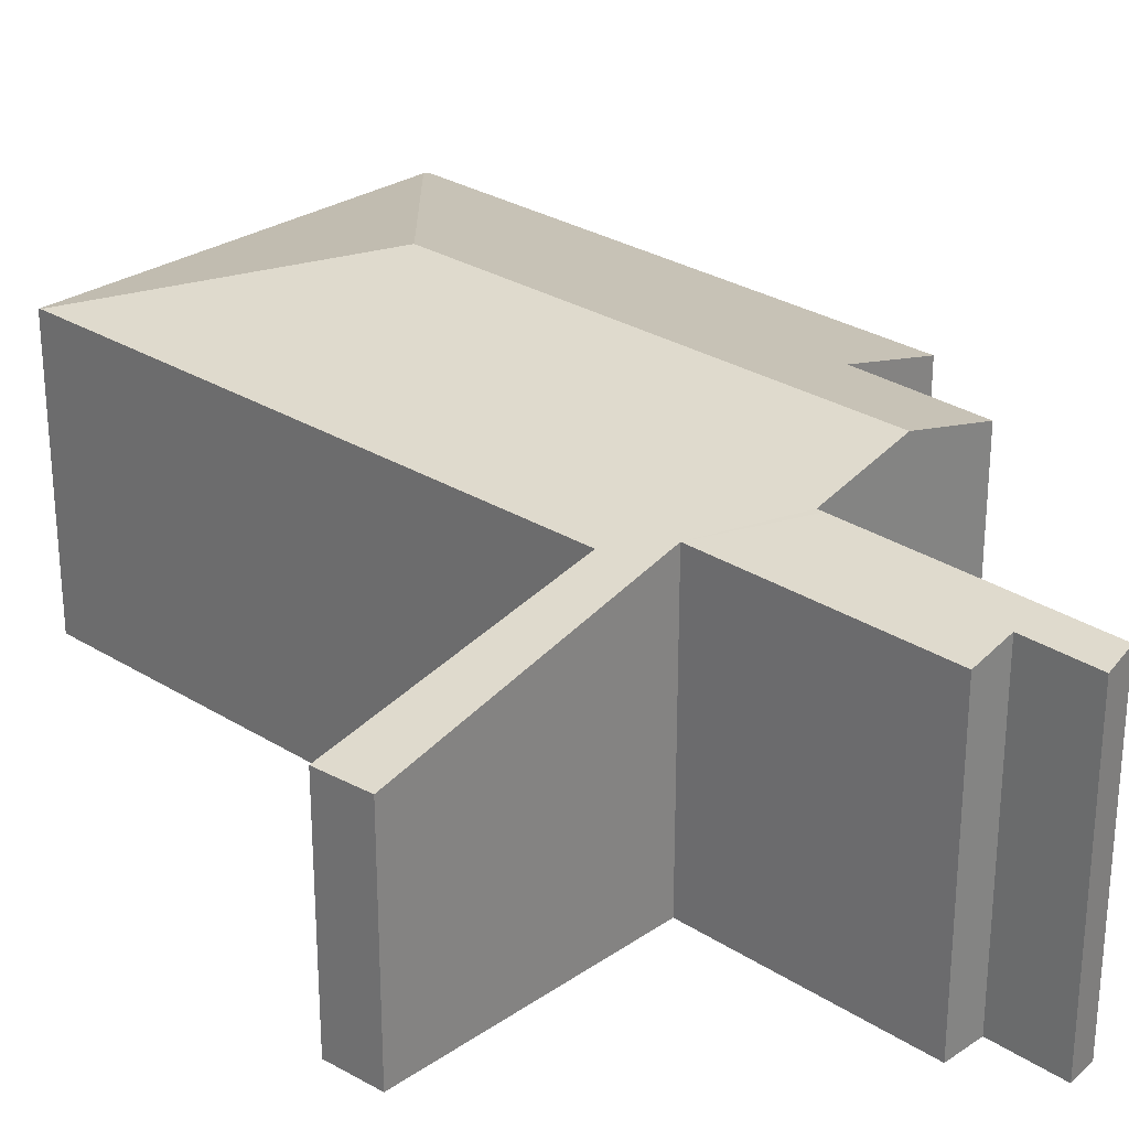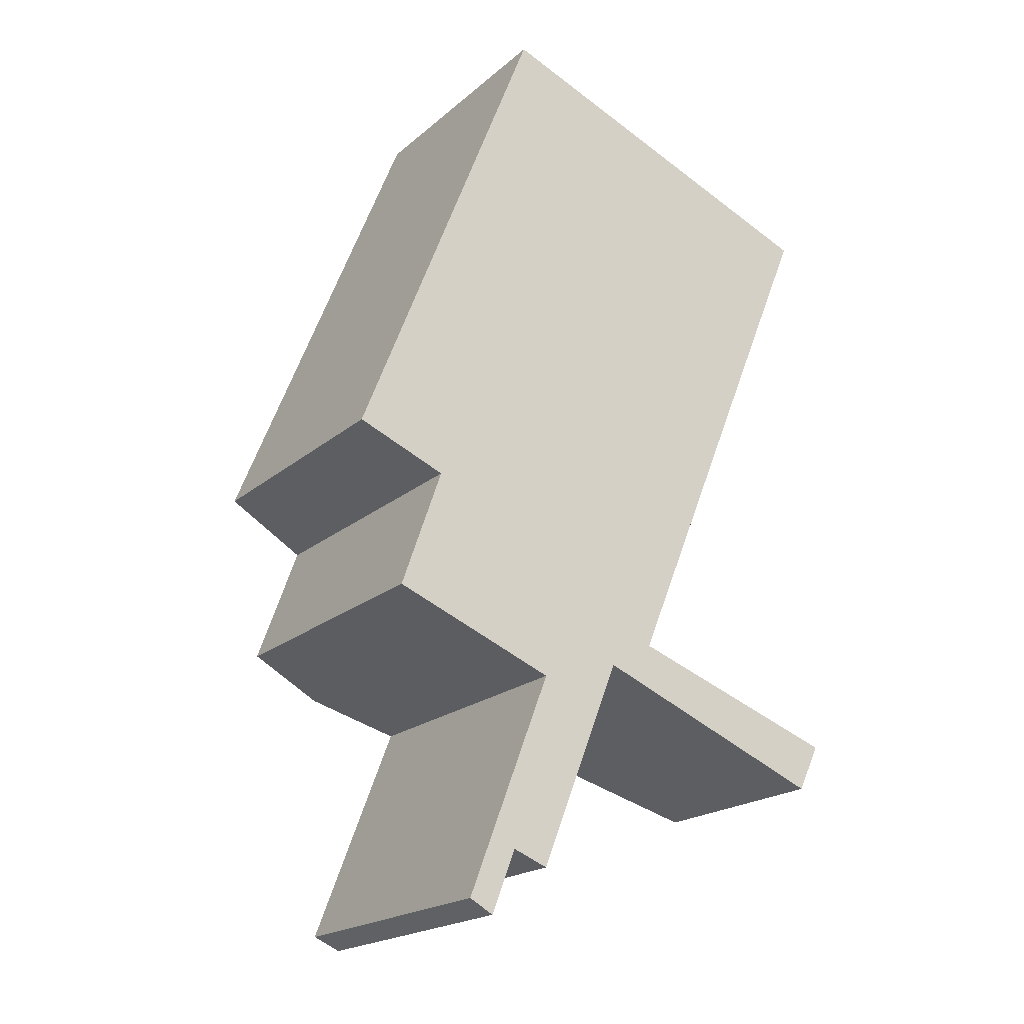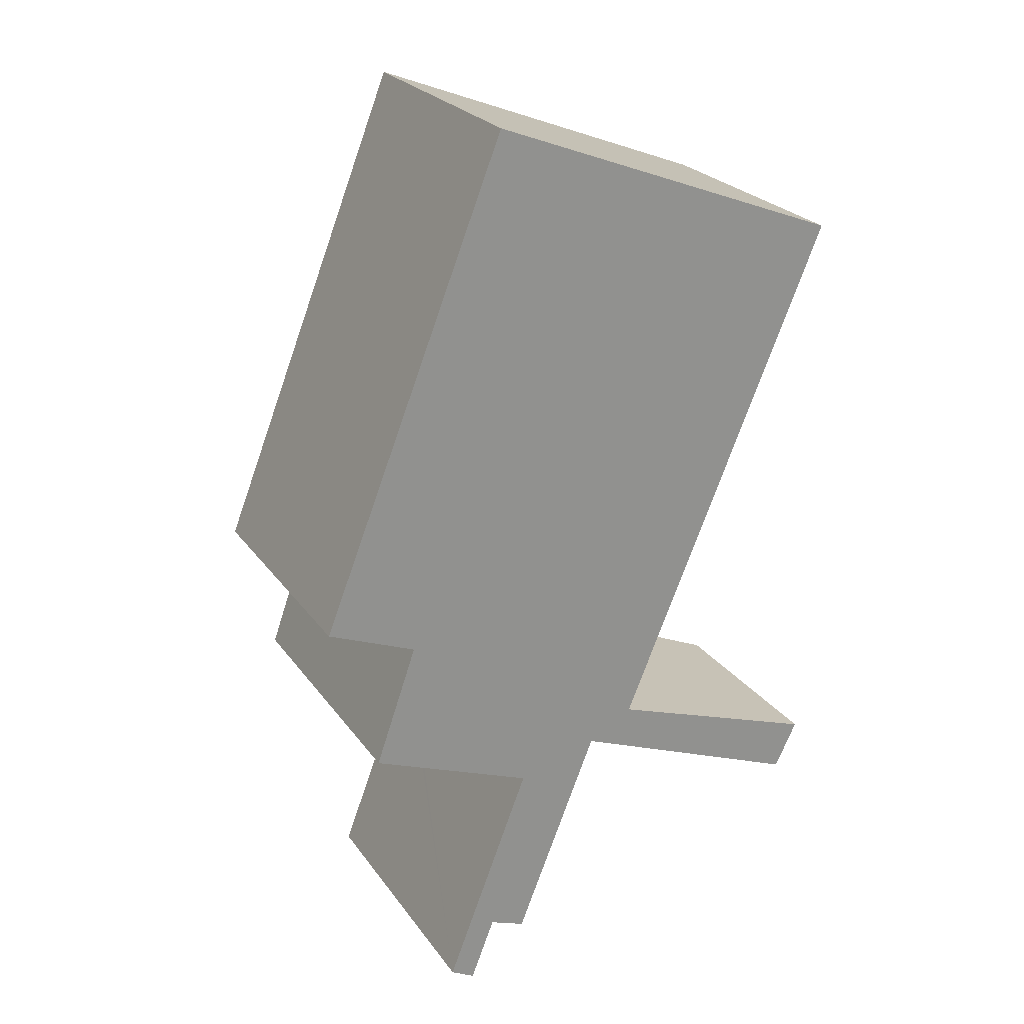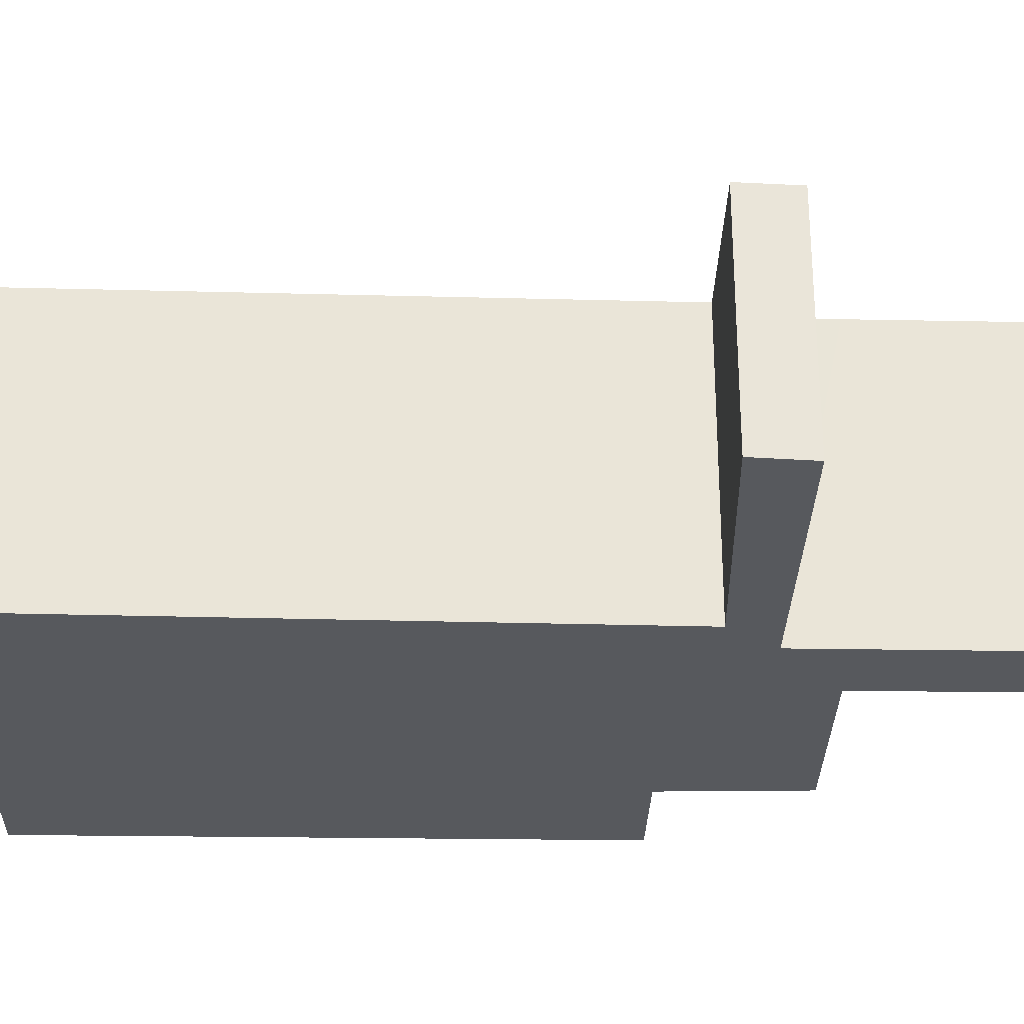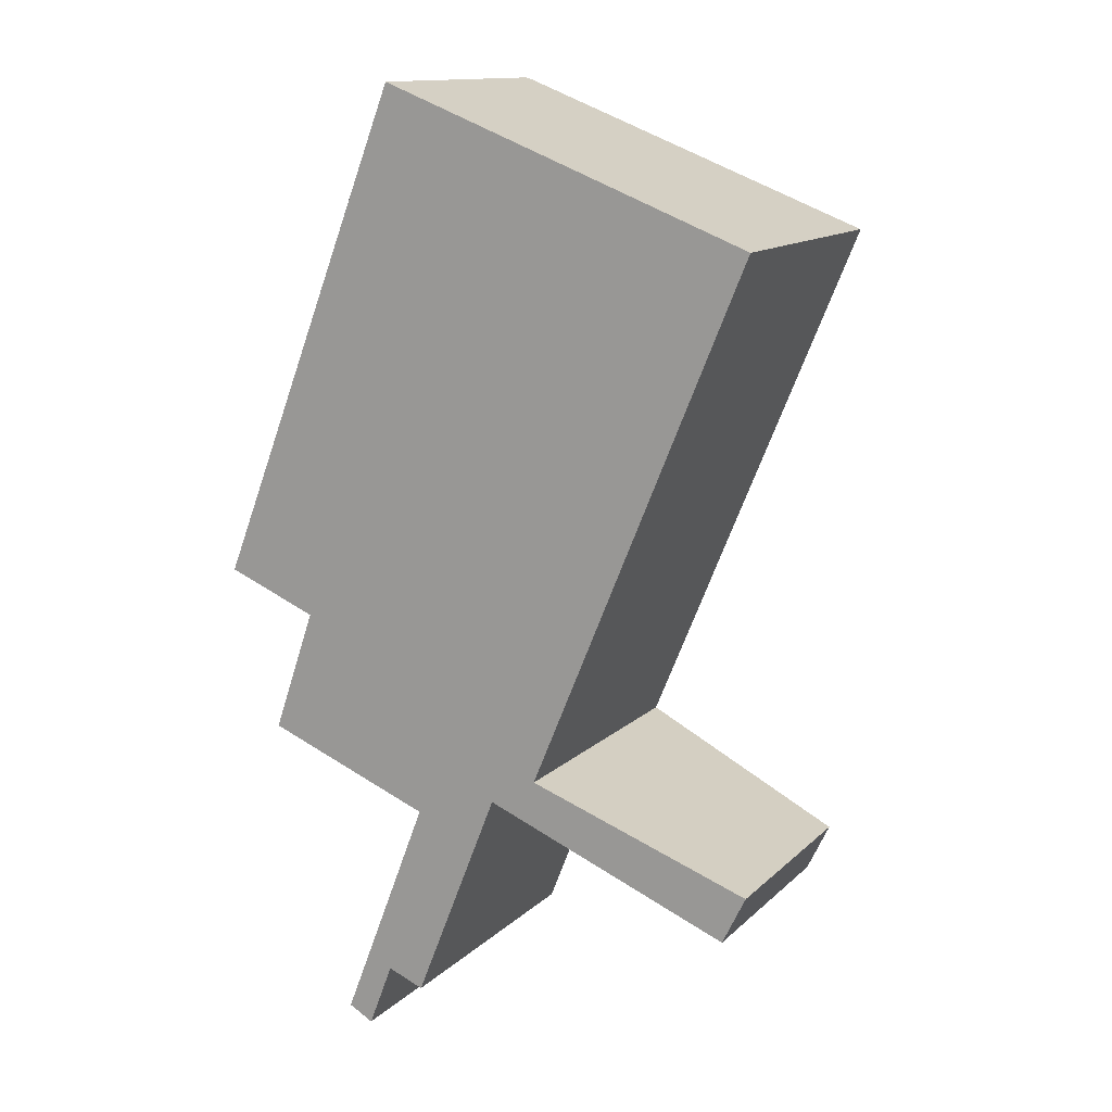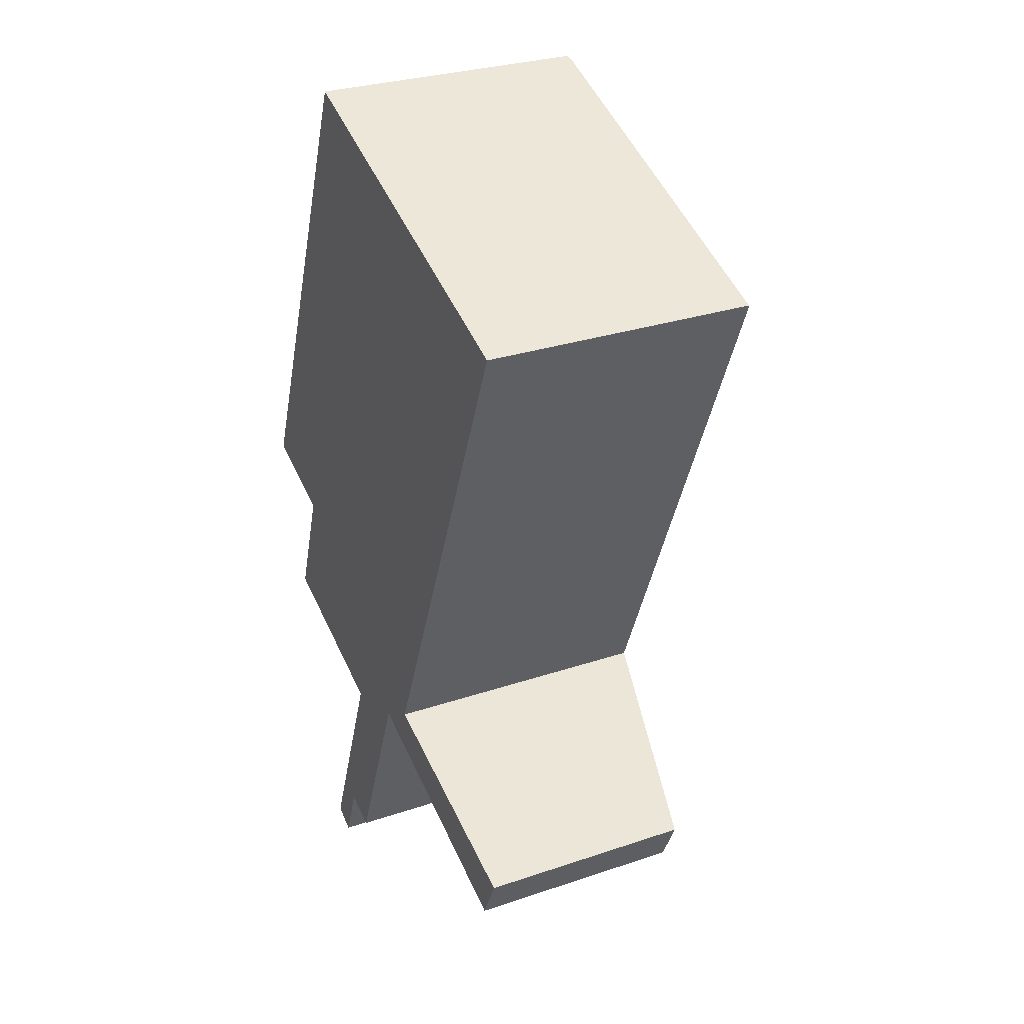
<metadata>
{"format":"obj","ext":"obj","renderer":"f3d","projection":"perspective","resolution":1024,"background":"white","views":[{"elev":28.0,"azim":155.8,"up":"+Y"},{"elev":-20.1,"azim":-33.8,"up":"+Z"},{"elev":24.4,"azim":-26.7,"up":"+Z"},{"elev":-29.6,"azim":110.2,"up":"+Y"},{"elev":13.3,"azim":27.8,"up":"+Z"},{"elev":29.3,"azim":63.5,"up":"+Z"}]}
</metadata>
<code>
v  2.161 5.035 -7.552
v  2.988 4.921 -6.699
v  2.574 4.916 -7.776
v  3.583 5.054 -3.864
v  4.647 4.762 -4.283
v  5.015 4.764 -3.353
v  3.623 5.054 -3.759
v  2.208 5.442 -3.208
v  5.109 5.442 3.917
v  5.791 4.625 -2.889
v  5.942 4.584 -2.942
v  9.525 3.617 -4.191
v  9.369 4.61 5.741
v  5.669 4.584 -3.613
v  9.139 3.631 -4.991
v  3.597 4.755 -6.935
v  0.814 5.06 -2.666
v  1.529 5.032 -0.617
v  0 4.611 2.823e-16
v  3.204 4.584 8.154
v  3.313 4.613 8.112
v  9.386 4.599 5.782
v  2.161 4.624e-16 -7.552
v  2.574 4.761e-16 -7.776
v  3.623 2.302e-16 -3.759
v  3.583 2.366e-16 -3.864
v  0.814 1.632e-16 -2.666
v  1.529 3.778e-17 -0.617
v  0 0 0
v  3.204 -4.993e-16 8.154
v  2.208 1.964e-16 -3.208
v  9.139 3.056e-16 -4.991
v  5.015 2.053e-16 -3.353
v  5.669 2.212e-16 -3.613
v  2.988 4.102e-16 -6.699
v  3.597 4.246e-16 -6.935
v  9.386 -3.54e-16 5.782
v  3.313 -4.967e-16 8.112
v  5.791 1.769e-16 -2.889
v  9.525 2.566e-16 -4.191
v  5.942 1.801e-16 -2.942
v  9.369 -3.515e-16 5.741
v  4.647 2.623e-16 -4.283
g defaultobject
f 1 2 3
f 2 1 4
f 2 4 5
f 5 4 6
f 6 4 7
f 6 7 8
f 6 8 9
f 6 9 10
f 6 10 11
f 6 11 12
f 10 9 13
f 14 12 15
f 12 14 6
f 5 16 2
f 17 9 8
f 9 17 18
f 9 18 19
f 9 19 20
f 9 20 21
f 13 21 22
f 21 13 9
f 3 23 1
f 23 3 24
f 23 4 1
f 4 23 7
f 7 23 25
f 25 23 26
f 27 18 17
f 18 27 28
f 29 20 19
f 20 29 30
f 25 8 7
f 8 25 17
f 17 25 27
f 27 25 31
f 28 19 18
f 19 28 29
f 32 14 15
f 14 32 6
f 6 32 33
f 33 32 34
f 16 35 2
f 35 16 36
f 20 22 21
f 22 20 30
f 22 30 37
f 37 30 38
f 39 11 10
f 11 39 12
f 12 39 40
f 40 39 41
f 22 10 13
f 10 22 37
f 10 37 39
f 39 37 42
f 12 32 15
f 32 12 40
f 33 5 6
f 5 33 16
f 16 33 36
f 36 33 43
f 35 3 2
f 3 35 24
f 40 34 32
f 34 40 41
f 34 41 33
f 33 41 39
f 33 39 42
f 33 42 35
f 35 23 24
f 23 35 42
f 23 42 37
f 23 37 26
f 26 37 25
f 25 37 38
f 25 38 31
f 31 38 28
f 31 28 27
f 28 38 29
f 29 38 30
f 43 35 36
f 35 43 33

</code>
